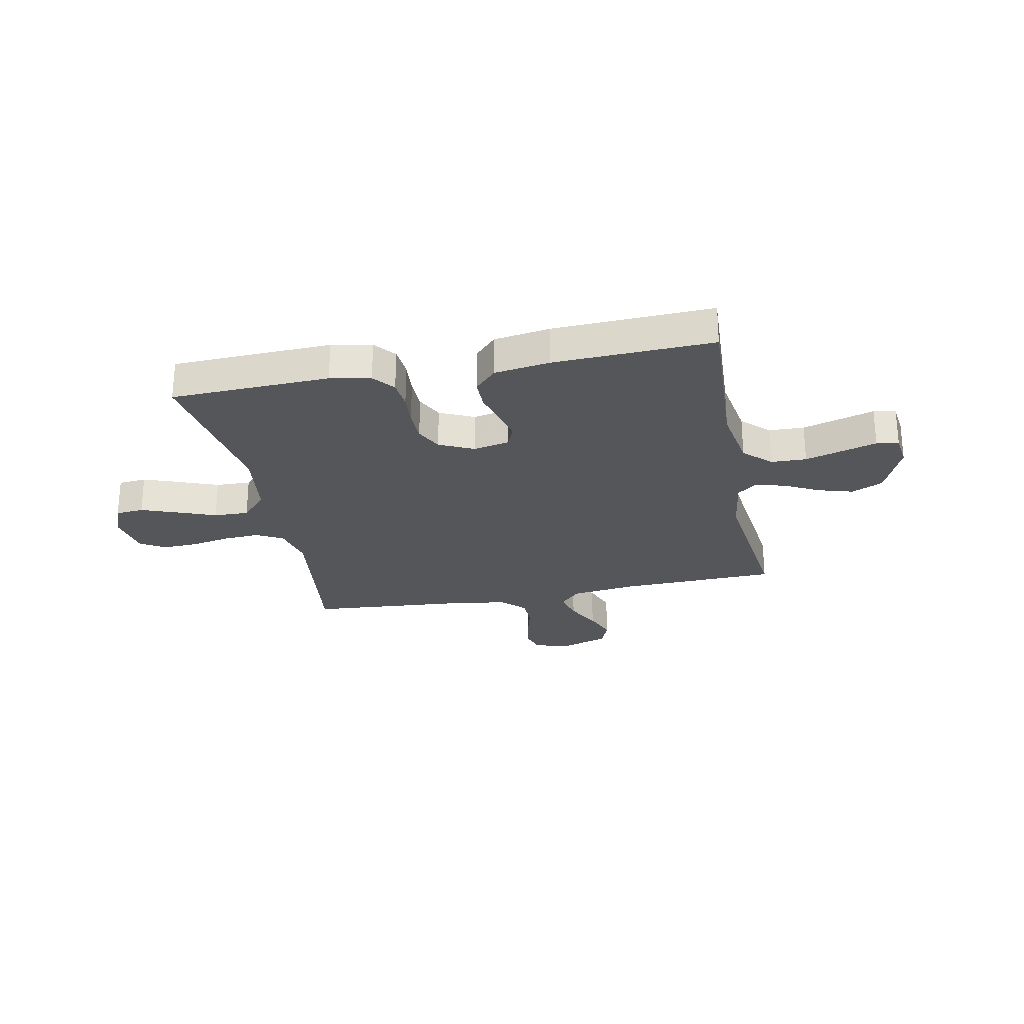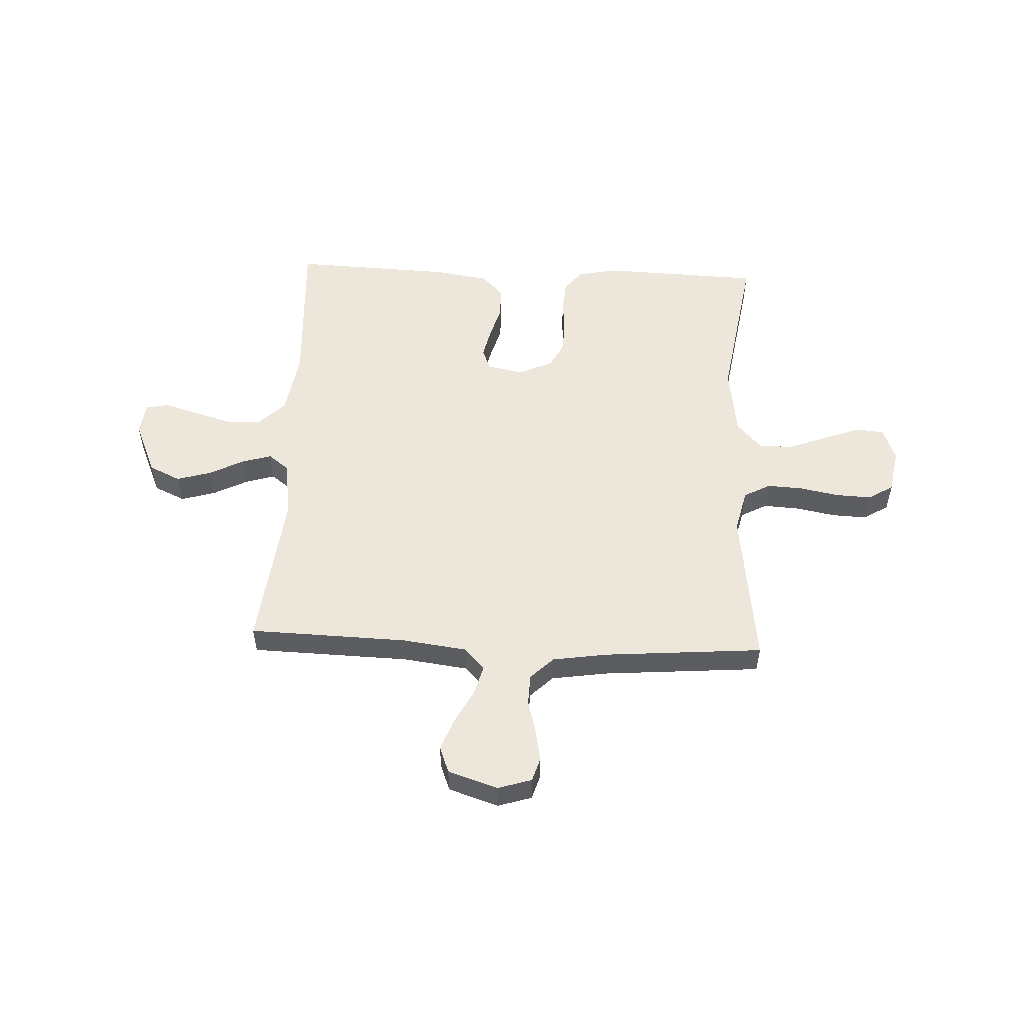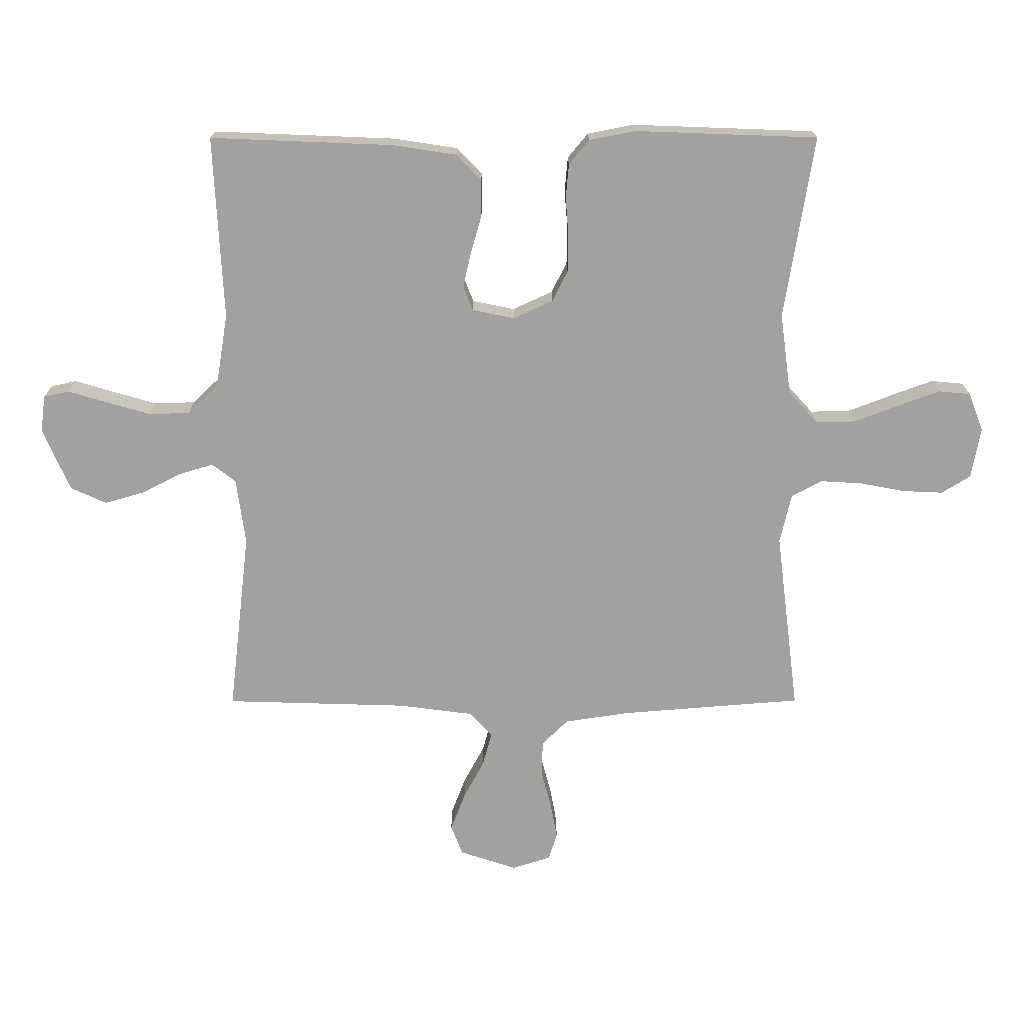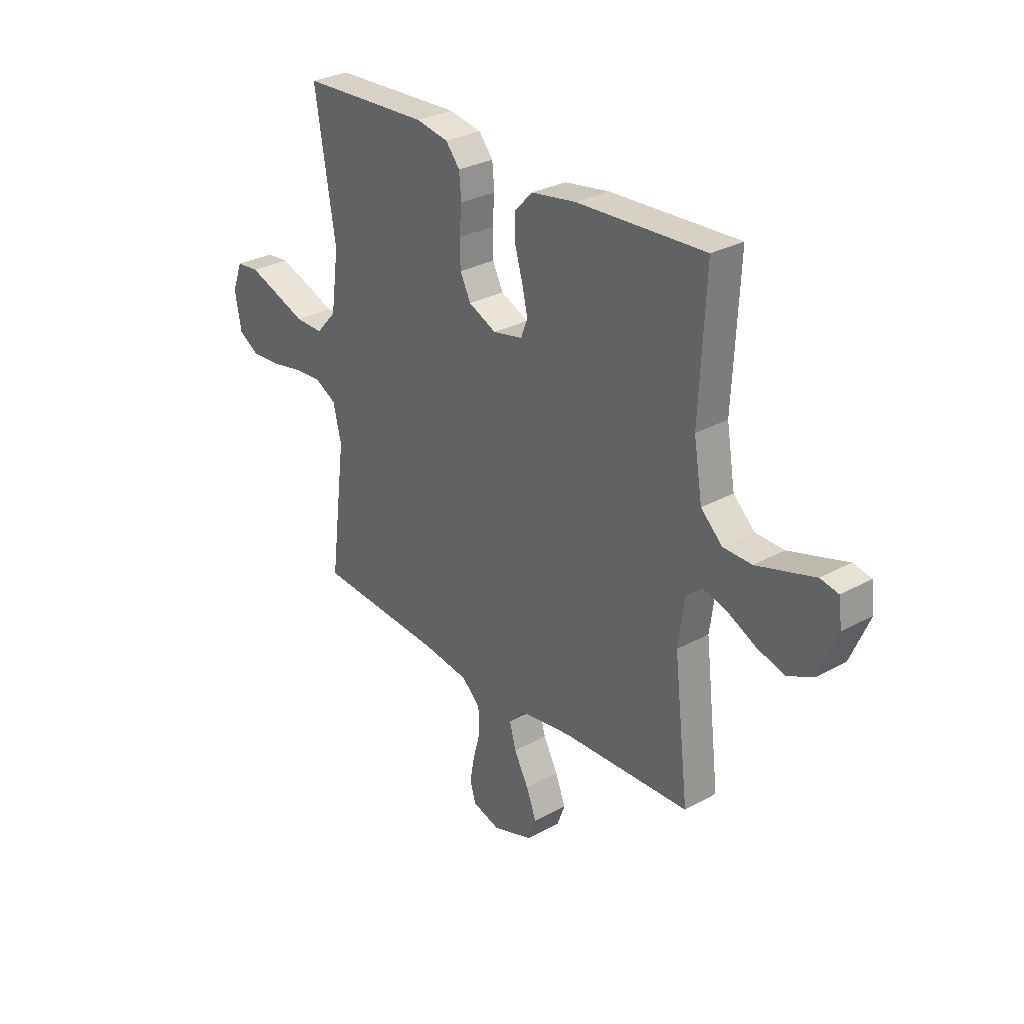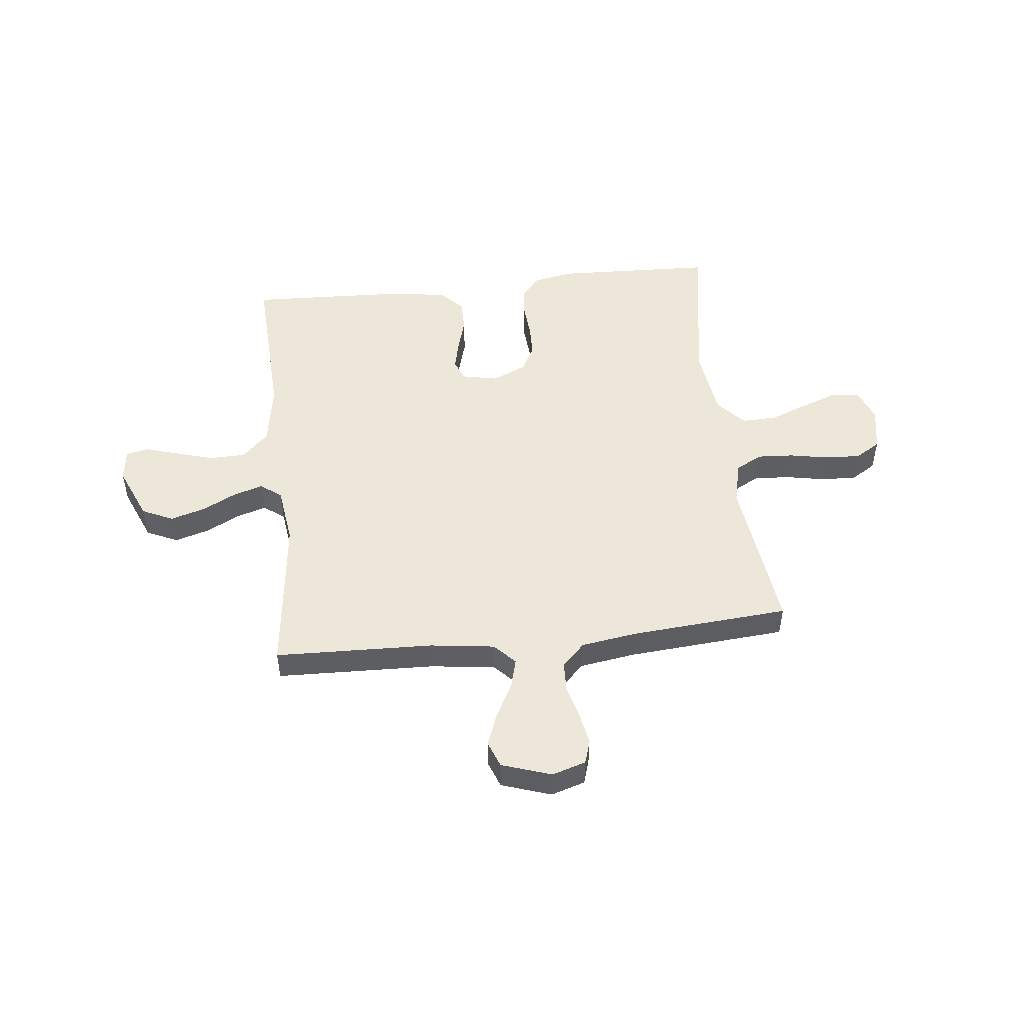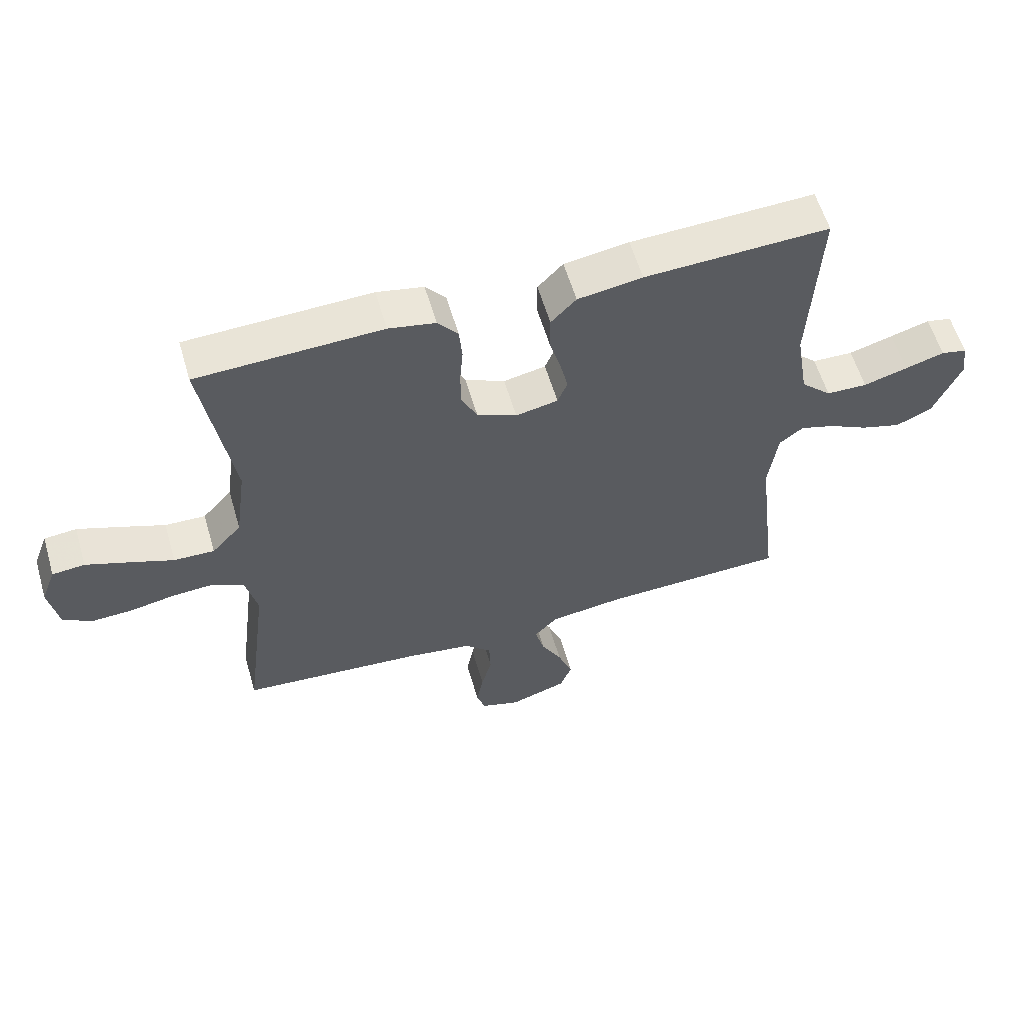
<metadata>
{"format":"obj","ext":"obj","renderer":"f3d","projection":"perspective","resolution":1024,"background":"white","views":[{"elev":-26.1,"azim":11.2,"up":"+Y"},{"elev":53.4,"azim":-177.4,"up":"+Y"},{"elev":17.8,"azim":179.8,"up":"+Z"},{"elev":29.2,"azim":50.6,"up":"+Z"},{"elev":50.0,"azim":173.8,"up":"+Y"},{"elev":58.6,"azim":-16.3,"up":"+Z"}]}
</metadata>
<code>
v 0.5 0.07 0.5
v 0.485 0.07 0.2
v 0.505 0.07 0.079
v 0.555 0.07 0.031
v 0.622 0.07 0.029
v 0.694 0.07 0.05
v 0.758 0.07 0.069
v 0.8 0.07 0.06
v 0.808 0.07 0
v 0.764 0.07 -0.103
v 0.705 0.07 -0.13
v 0.64 0.07 -0.111
v 0.575 0.07 -0.078
v 0.519 0.07 -0.061
v 0.48 0.07 -0.091
v 0.465 0.07 -0.2
v 0.5 0.07 -0.5
v 0.2 0.07 -0.509
v 0.078 0.07 -0.525
v 0.04 0.07 -0.565
v 0.055 0.07 -0.621
v 0.089 0.07 -0.685
v 0.113 0.07 -0.747
v 0.094 0.07 -0.797
v 0 0.07 -0.828
v -0.064 0.07 -0.808
v -0.078 0.07 -0.763
v -0.067 0.07 -0.704
v -0.05 0.07 -0.64
v -0.052 0.07 -0.582
v -0.095 0.07 -0.54
v -0.2 0.07 -0.524
v -0.5 0.07 -0.5
v -0.462 0.07 -0.2
v -0.481 0.07 -0.119
v -0.531 0.07 -0.092
v -0.599 0.07 -0.096
v -0.673 0.07 -0.11
v -0.74 0.07 -0.113
v -0.787 0.07 -0.084
v -0.802 0.07 0
v -0.778 0.07 0.063
v -0.725 0.07 0.068
v -0.657 0.07 0.043
v -0.584 0.07 0.015
v -0.518 0.07 0.013
v -0.47 0.07 0.066
v -0.452 0.07 0.2
v -0.5 0.07 0.5
v -0.2 0.07 0.511
v -0.124 0.07 0.496
v -0.091 0.07 0.456
v -0.086 0.07 0.4
v -0.091 0.07 0.337
v -0.09 0.07 0.276
v -0.065 0.07 0.226
v 0 0.07 0.196
v 0.069 0.07 0.21
v 0.085 0.07 0.25
v 0.072 0.07 0.307
v 0.054 0.07 0.37
v 0.054 0.07 0.429
v 0.095 0.07 0.472
v 0.2 0.07 0.488
v 0.5 0 0.5
v 0.485 0 0.2
v 0.505 0 0.079
v 0.555 0 0.031
v 0.622 0 0.029
v 0.694 0 0.05
v 0.758 0 0.069
v 0.8 0 0.06
v 0.808 0 0
v 0.764 0 -0.103
v 0.705 0 -0.13
v 0.64 0 -0.111
v 0.575 0 -0.078
v 0.519 0 -0.061
v 0.48 0 -0.091
v 0.465 0 -0.2
v 0.5 0 -0.5
v 0.2 0 -0.509
v 0.078 0 -0.525
v 0.04 0 -0.565
v 0.055 0 -0.621
v 0.089 0 -0.685
v 0.113 0 -0.747
v 0.094 0 -0.797
v 0 0 -0.828
v -0.064 0 -0.808
v -0.078 0 -0.763
v -0.067 0 -0.704
v -0.05 0 -0.64
v -0.052 0 -0.582
v -0.095 0 -0.54
v -0.2 0 -0.524
v -0.5 0 -0.5
v -0.462 0 -0.2
v -0.481 0 -0.119
v -0.531 0 -0.092
v -0.599 0 -0.096
v -0.673 0 -0.11
v -0.74 0 -0.113
v -0.787 0 -0.084
v -0.802 0 0
v -0.778 0 0.063
v -0.725 0 0.068
v -0.657 0 0.043
v -0.584 0 0.015
v -0.518 0 0.013
v -0.47 0 0.066
v -0.452 0 0.2
v -0.5 0 0.5
v -0.2 0 0.511
v -0.124 0 0.496
v -0.091 0 0.456
v -0.086 0 0.4
v -0.091 0 0.337
v -0.09 0 0.276
v -0.065 0 0.226
v 0 0 0.196
v 0.069 0 0.21
v 0.085 0 0.25
v 0.072 0 0.307
v 0.054 0 0.37
v 0.054 0 0.429
v 0.095 0 0.472
v 0.2 0 0.488
f 63 64 1 2
f 60 61 62 63
f 59 60 63 2
f 58 59 2 3
f 57 58 3 4
f 51 52 53 54
f 51 54 55
f 48 49 50 51
f 47 48 51 55
f 46 47 55 56
f 42 43 44 45
f 40 41 42 45
f 40 45 46
f 37 38 39 40
f 36 37 40 46
f 35 36 46 56
f 32 33 34
f 31 32 34 35
f 30 31 35 56
f 26 27 28 29
f 24 25 26 29
f 21 22 23 24
f 20 21 24 29
f 19 20 29 30
f 16 17 18
f 15 16 18 19
f 10 11 12 13
f 10 13 14
f 9 10 14
f 6 7 8 9
f 5 6 9 14
f 4 5 14 15
f 19 30 56 57
f 4 15 19 57
f 66 65 128 127
f 127 126 125 124
f 66 127 124 123
f 67 66 123 122
f 68 67 122 121
f 118 117 116 115
f 119 118 115
f 115 114 113 112
f 119 115 112 111
f 120 119 111 110
f 109 108 107 106
f 109 106 105 104
f 110 109 104
f 104 103 102 101
f 110 104 101 100
f 120 110 100 99
f 98 97 96
f 99 98 96 95
f 120 99 95 94
f 93 92 91 90
f 93 90 89 88
f 88 87 86 85
f 93 88 85 84
f 94 93 84 83
f 82 81 80
f 83 82 80 79
f 77 76 75 74
f 78 77 74
f 78 74 73
f 73 72 71 70
f 78 73 70 69
f 79 78 69 68
f 121 120 94 83
f 121 83 79 68
f 1 65 66 2
f 2 66 67 3
f 3 67 68 4
f 4 68 69 5
f 5 69 70 6
f 6 70 71 7
f 7 71 72 8
f 8 72 73 9
f 9 73 74 10
f 10 74 75 11
f 11 75 76 12
f 12 76 77 13
f 13 77 78 14
f 14 78 79 15
f 15 79 80 16
f 16 80 81 17
f 17 81 82 18
f 18 82 83 19
f 19 83 84 20
f 20 84 85 21
f 21 85 86 22
f 22 86 87 23
f 23 87 88 24
f 24 88 89 25
f 25 89 90 26
f 26 90 91 27
f 27 91 92 28
f 28 92 93 29
f 29 93 94 30
f 30 94 95 31
f 31 95 96 32
f 32 96 97 33
f 33 97 98 34
f 34 98 99 35
f 35 99 100 36
f 36 100 101 37
f 37 101 102 38
f 38 102 103 39
f 39 103 104 40
f 40 104 105 41
f 41 105 106 42
f 42 106 107 43
f 43 107 108 44
f 44 108 109 45
f 45 109 110 46
f 46 110 111 47
f 47 111 112 48
f 48 112 113 49
f 49 113 114 50
f 50 114 115 51
f 51 115 116 52
f 52 116 117 53
f 53 117 118 54
f 54 118 119 55
f 55 119 120 56
f 56 120 121 57
f 57 121 122 58
f 58 122 123 59
f 59 123 124 60
f 60 124 125 61
f 61 125 126 62
f 62 126 127 63
f 63 127 128 64
f 64 128 65 1

</code>
